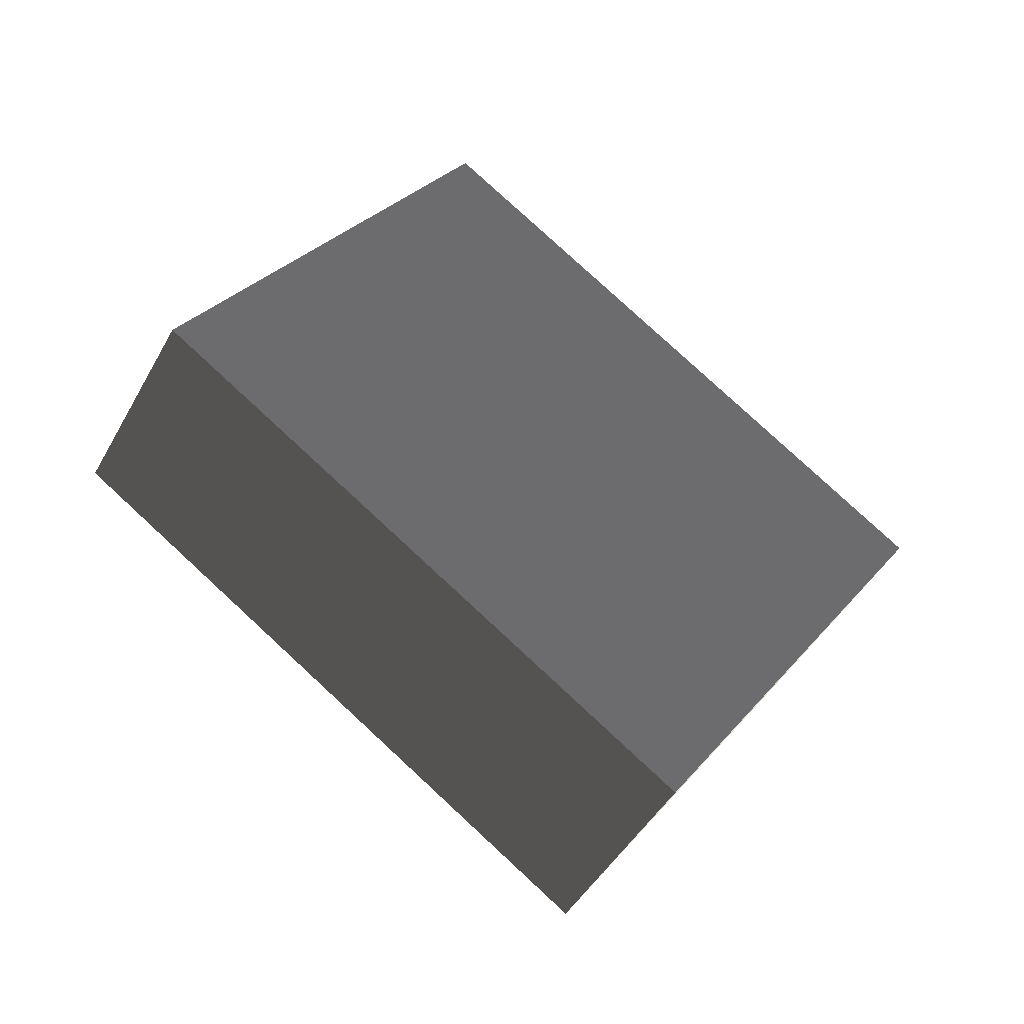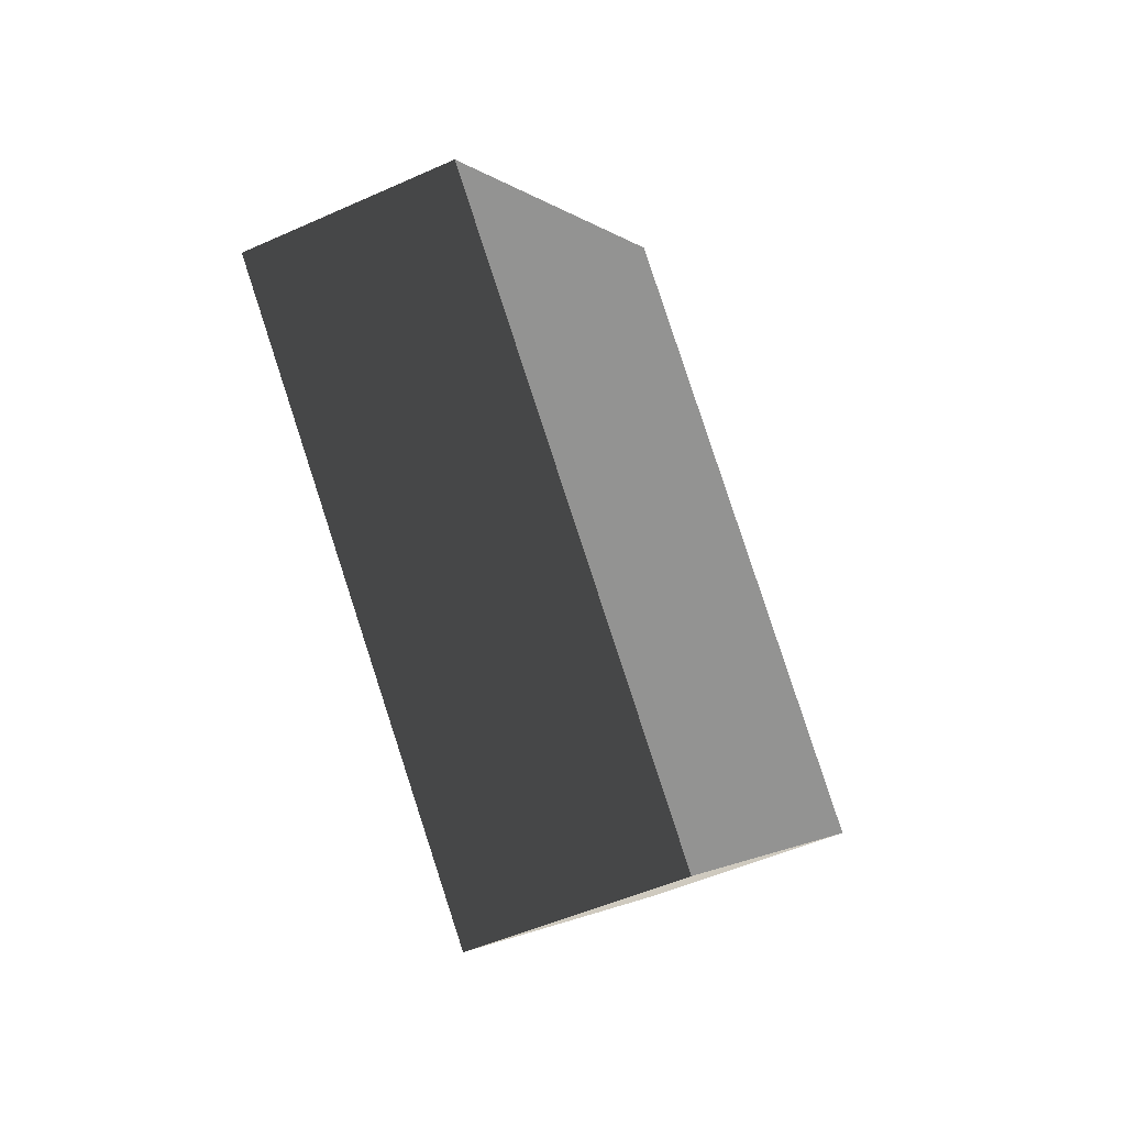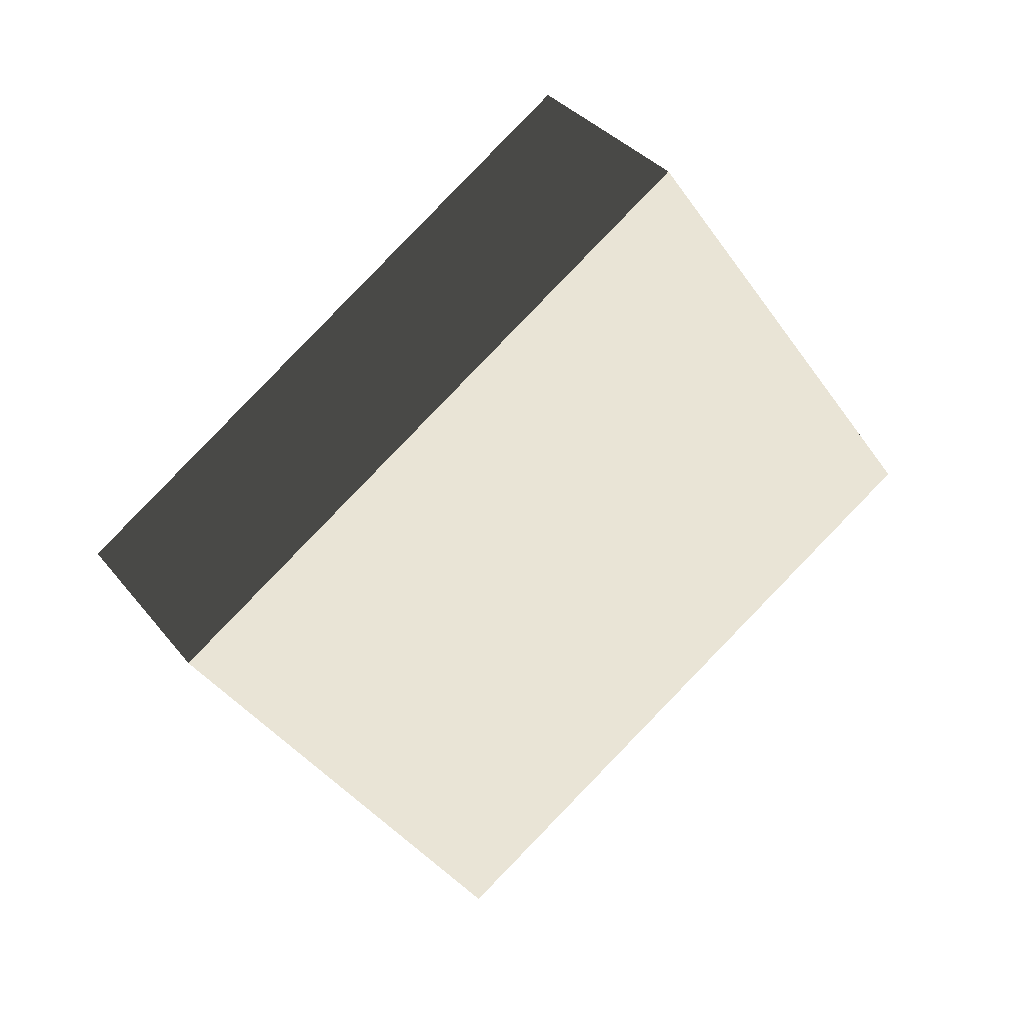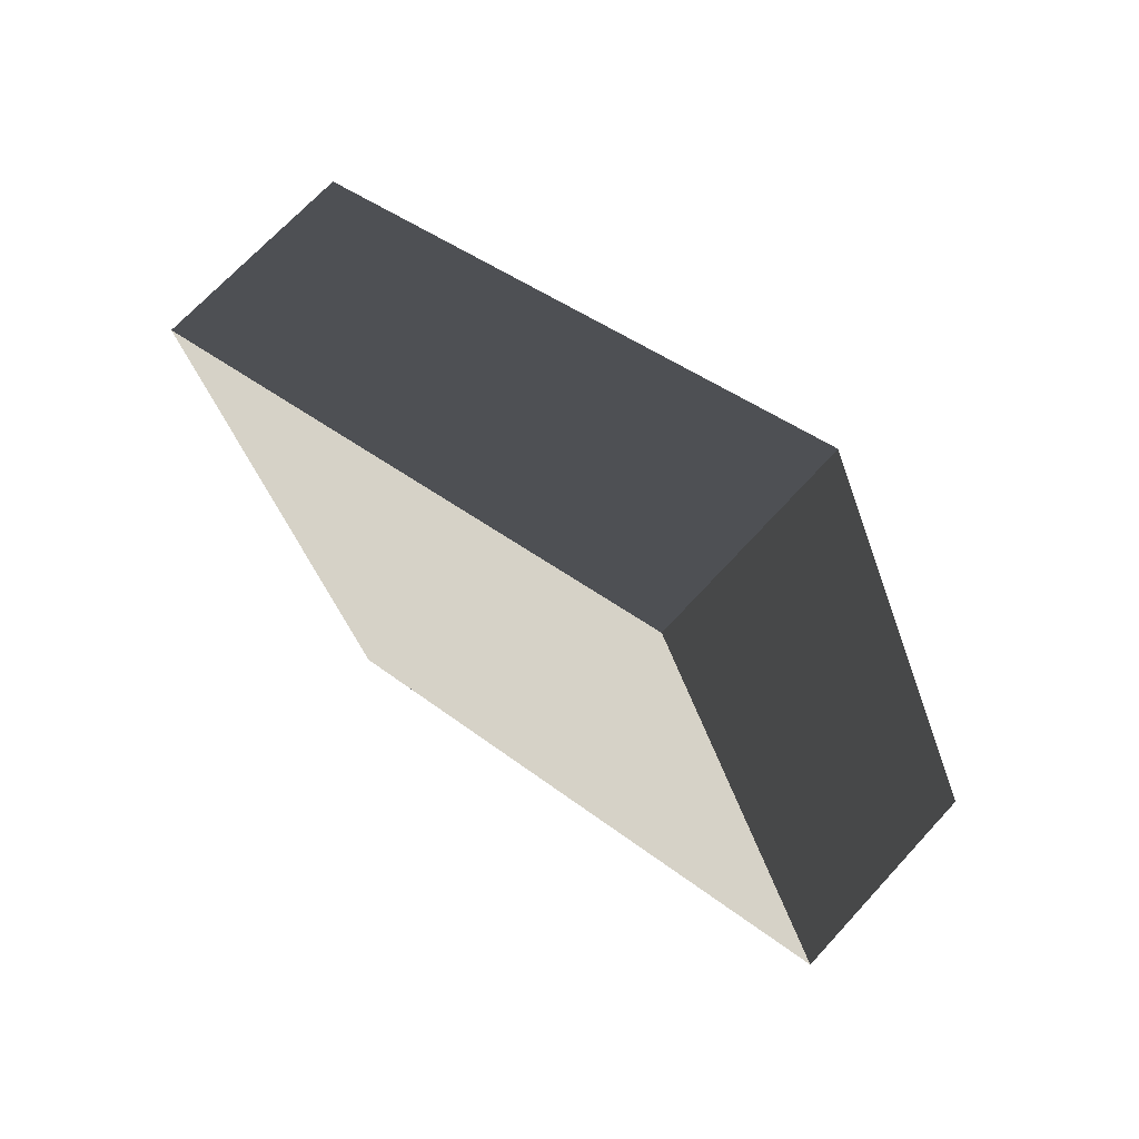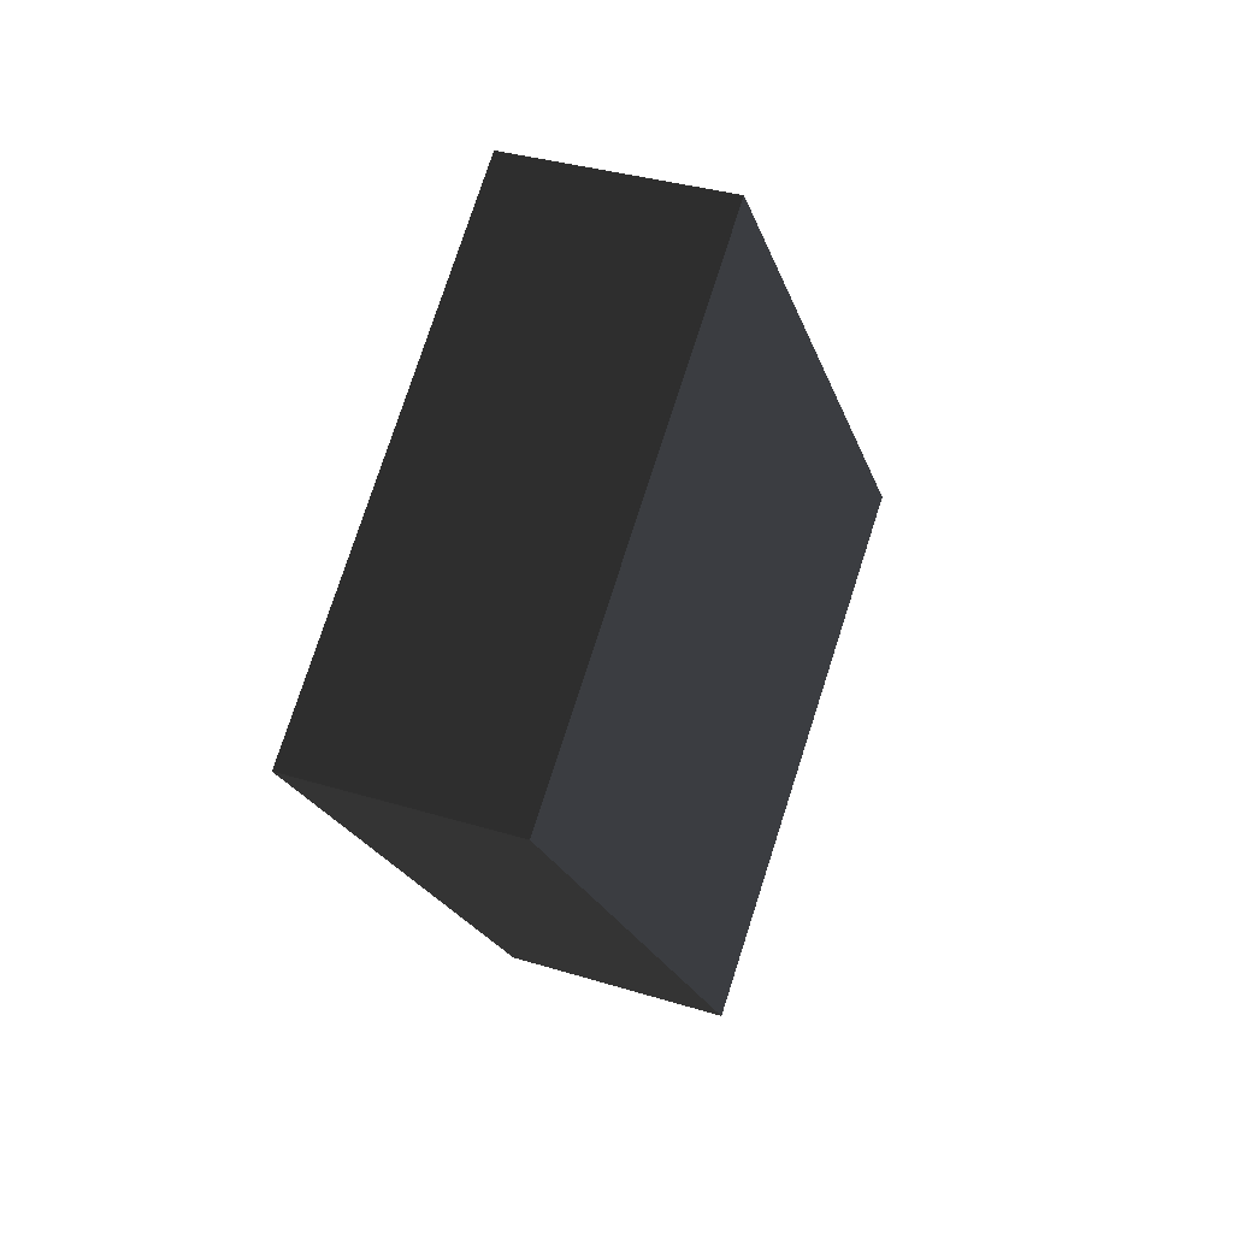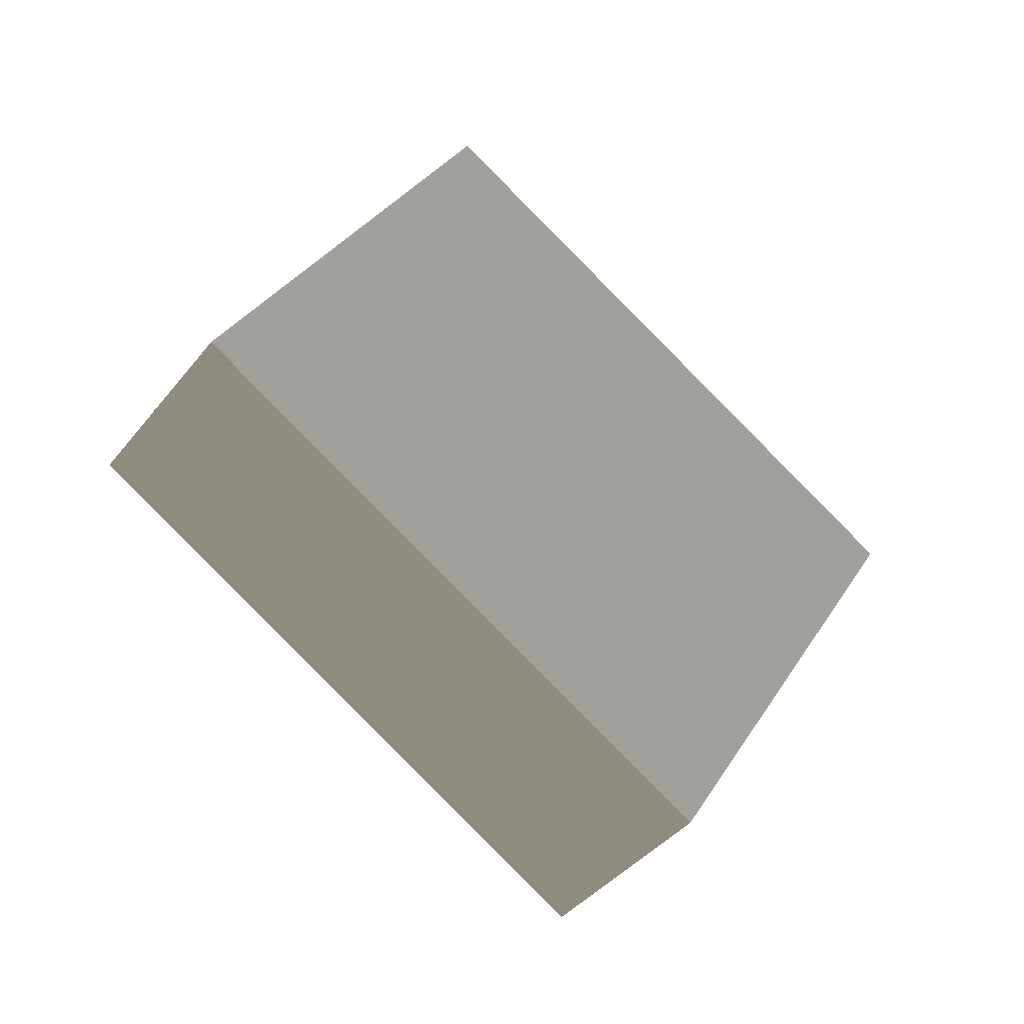
<metadata>
{"format":"obj","ext":"obj","renderer":"f3d","projection":"perspective","resolution":1024,"background":"white","views":[{"elev":-53.8,"azim":93.1,"up":"+Y"},{"elev":-66.7,"azim":56.2,"up":"+Y"},{"elev":42.5,"azim":-91.2,"up":"+Y"},{"elev":78.5,"azim":-16.9,"up":"+Y"},{"elev":11.4,"azim":52.1,"up":"+Y"},{"elev":-2.5,"azim":-139.8,"up":"+Z"}]}
</metadata>
<code>
v 4.273 0.2234 0.2426
v 3.181 0.4109 0.8826
v 4.739 -2.491 1.833
v 3.647 -2.303 2.473
v 2.353 -1.697 -2.473
v 1.261 -1.509 -1.833
v 2.819 -4.411 -0.8826
v 1.727 -4.223 -0.2426
f 1 5 7 3
f 4 3 7 8
f 8 7 5 6
f 6 2 4 8
f 2 1 3 4
f 6 5 1 2

</code>
